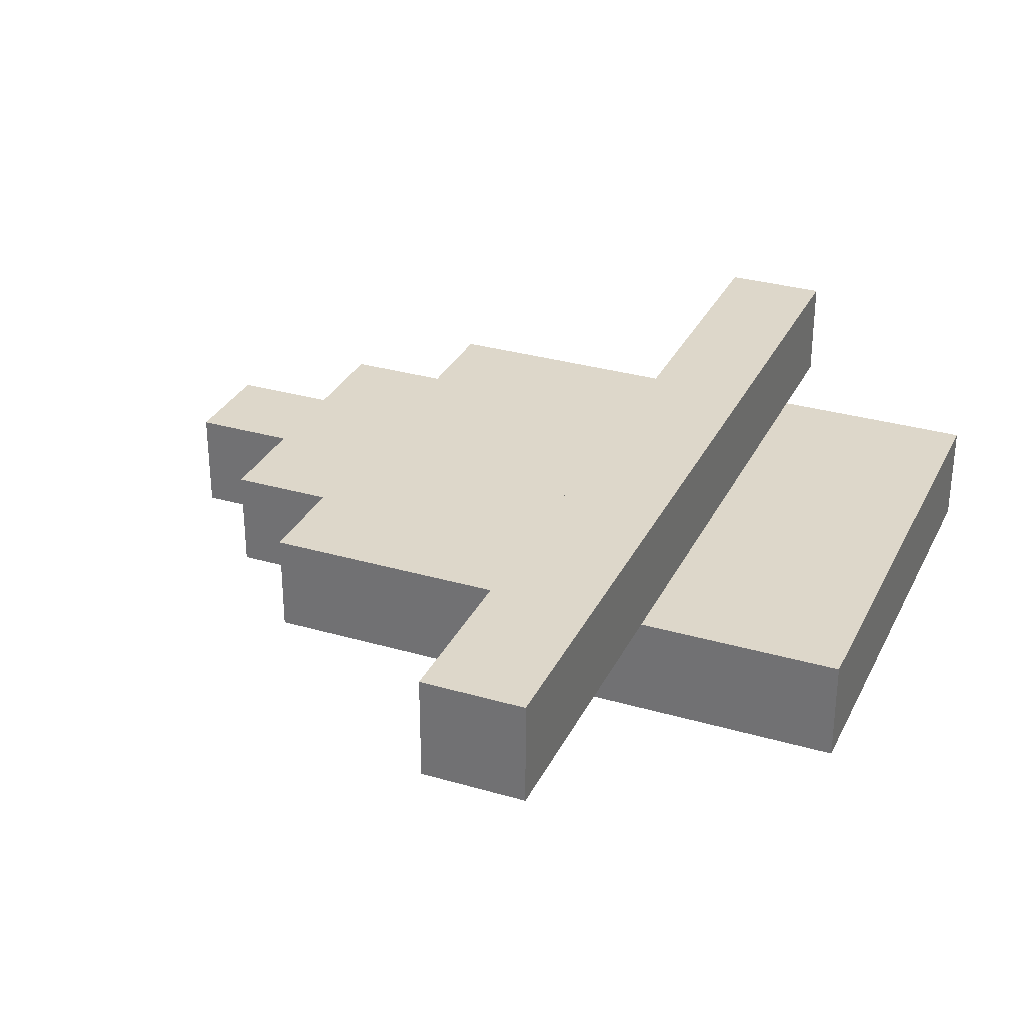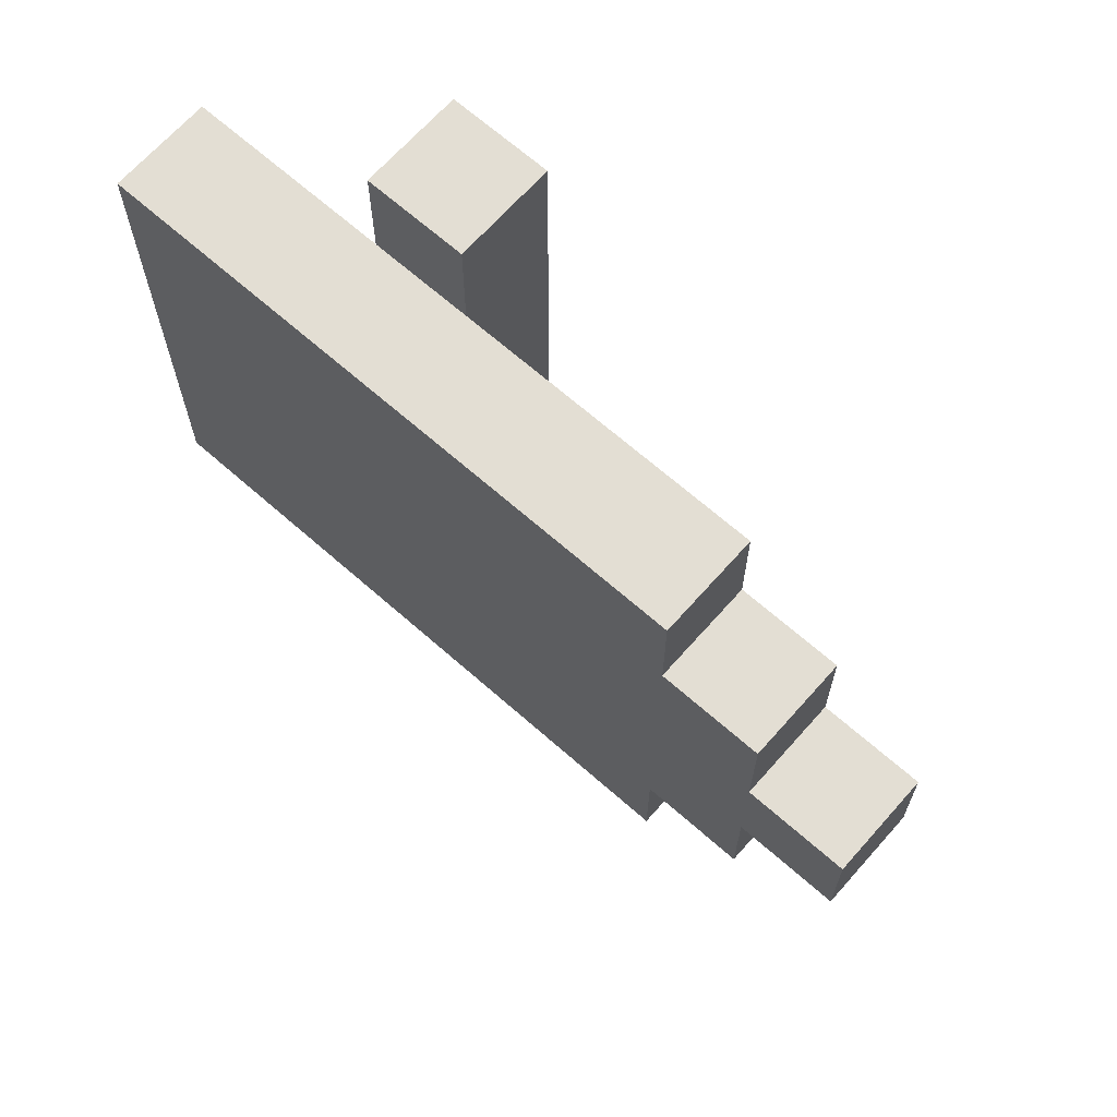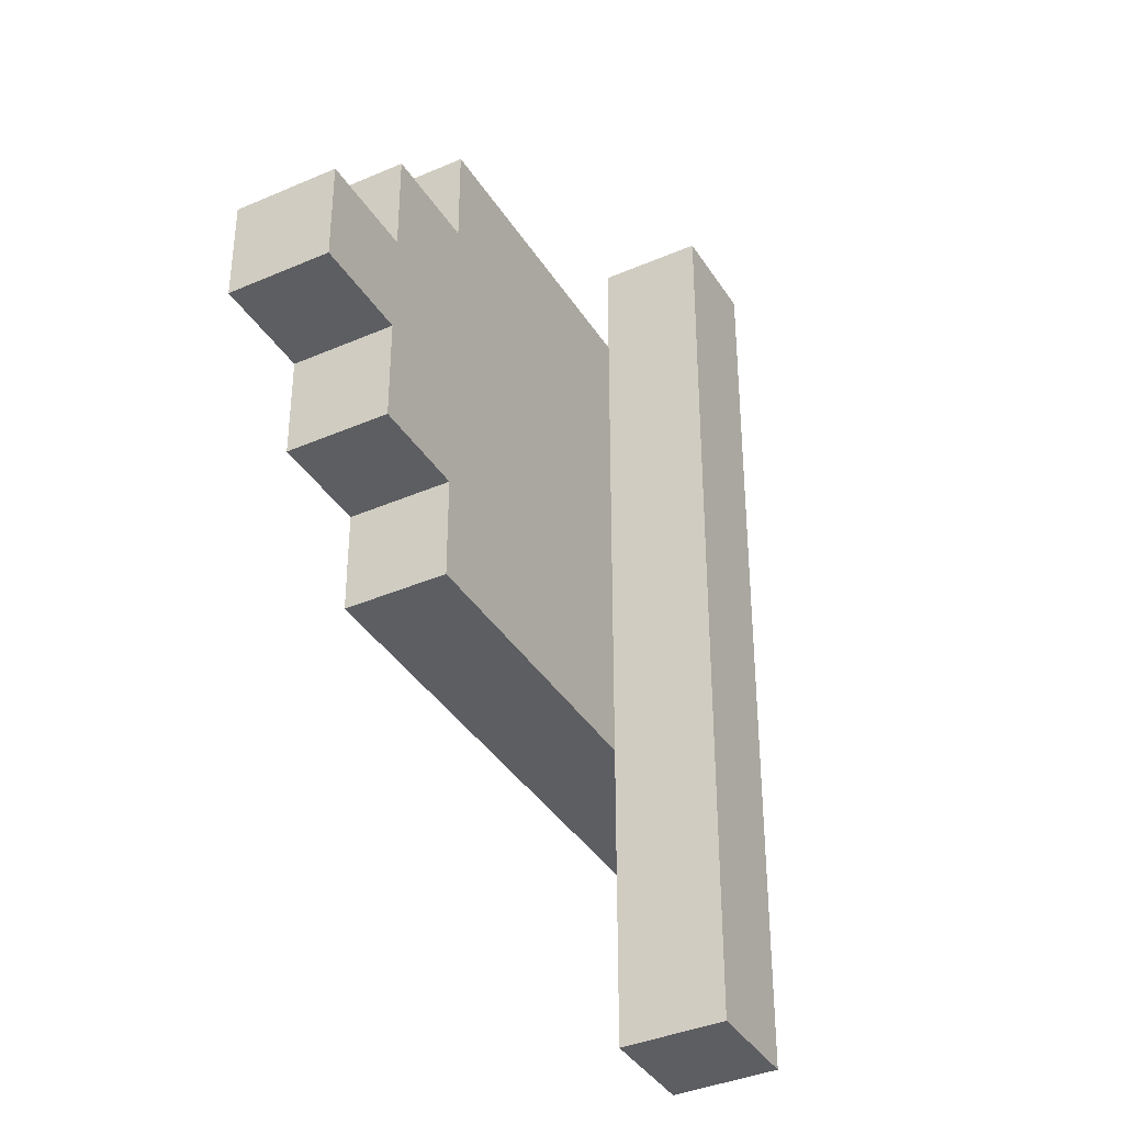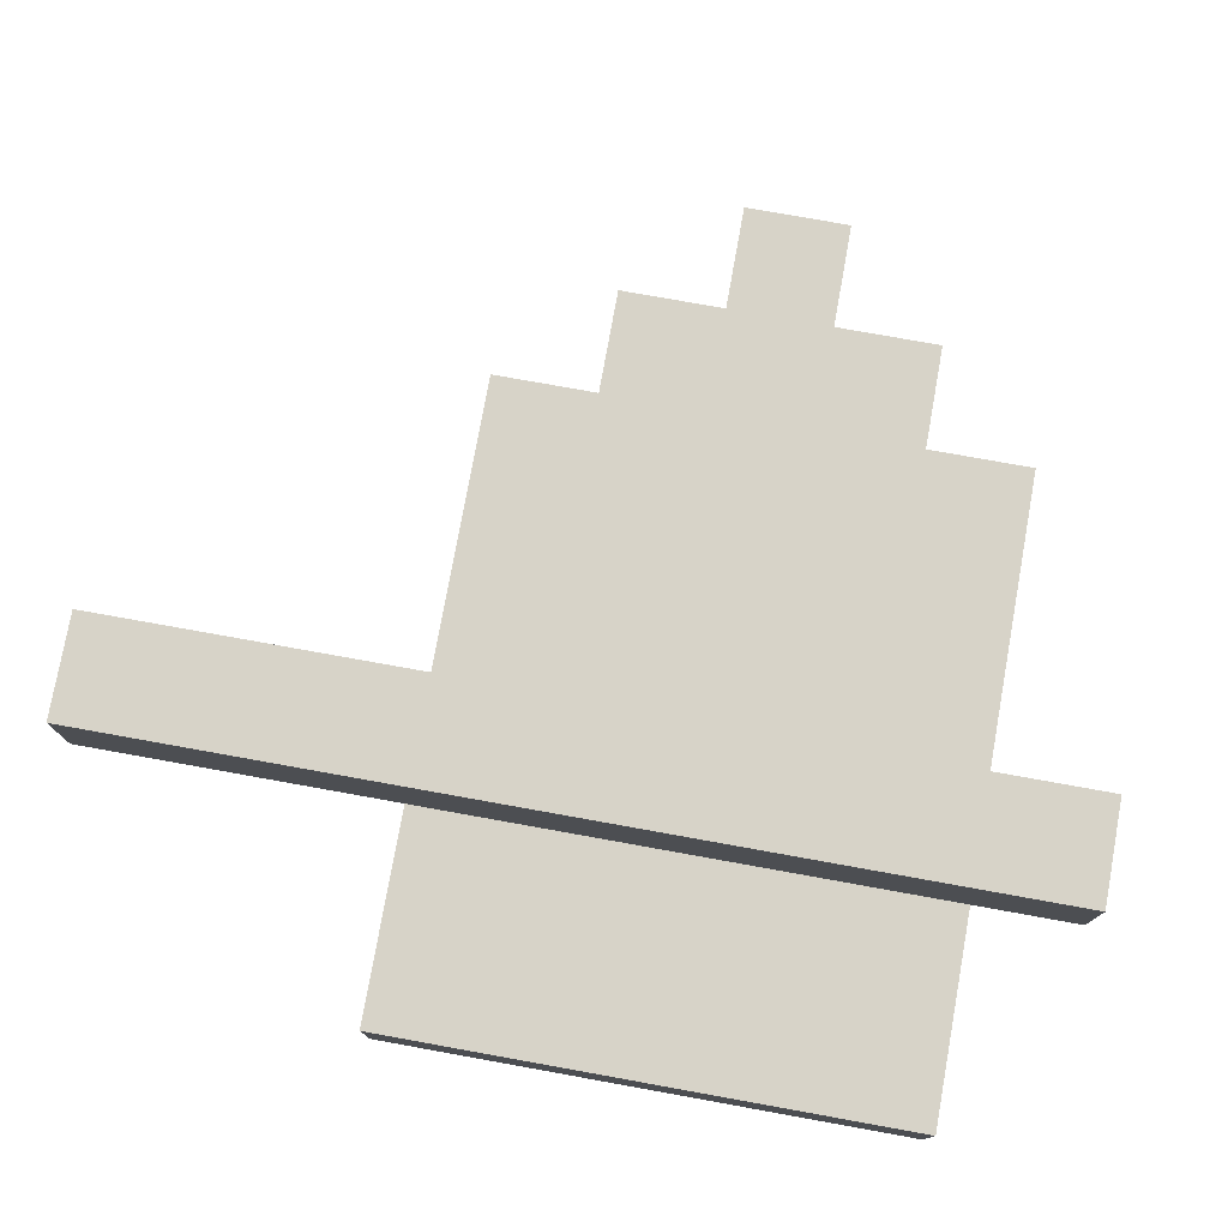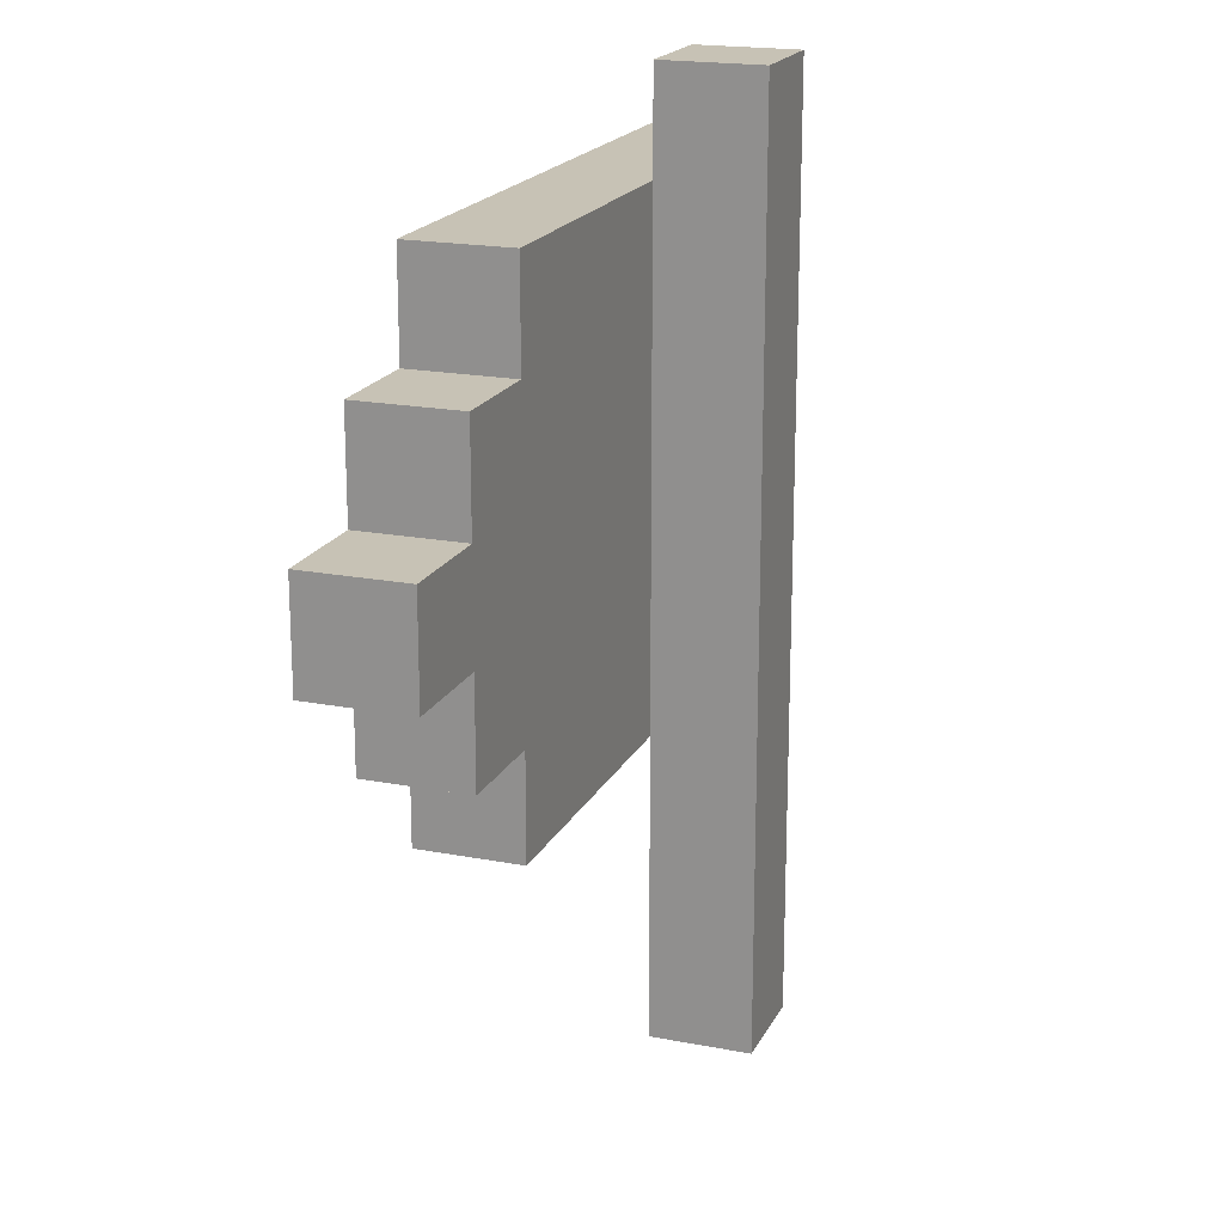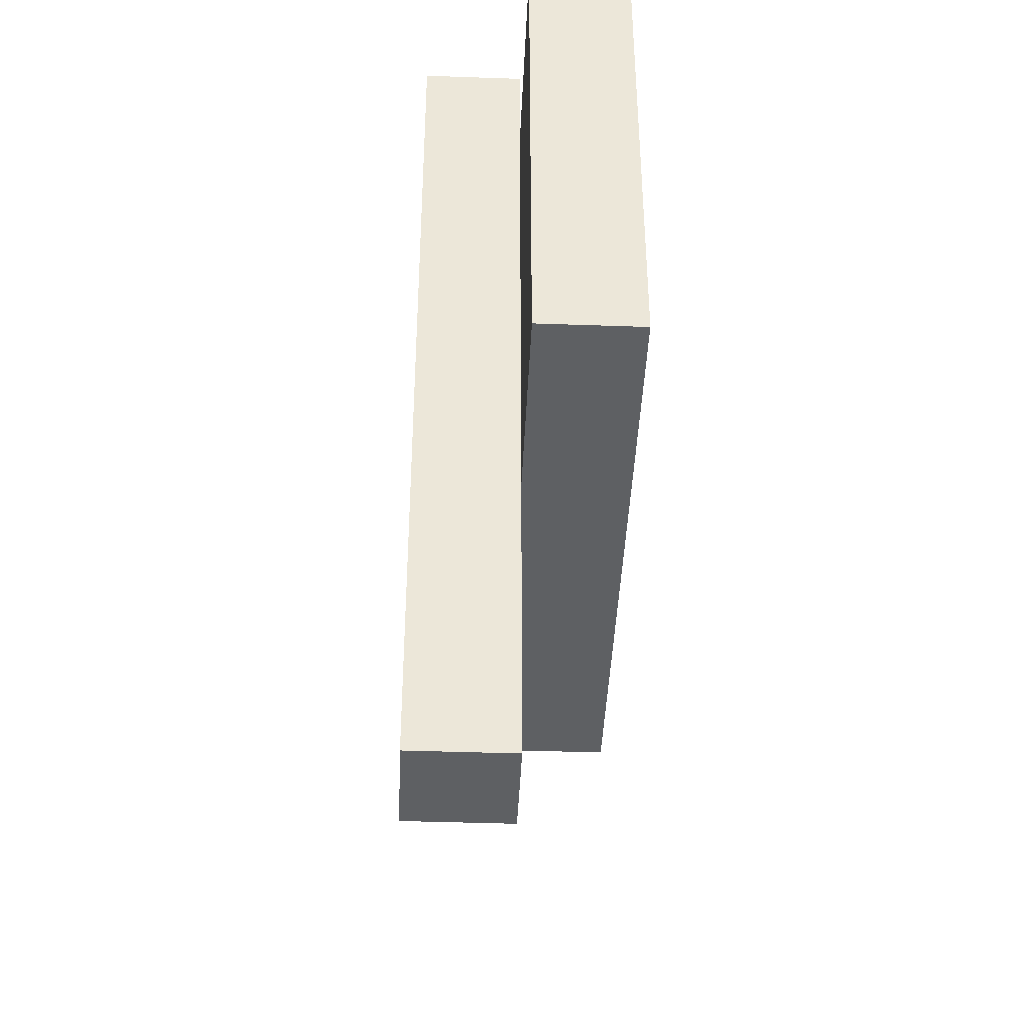
<metadata>
{"format":"obj","ext":"obj","renderer":"f3d","projection":"perspective","resolution":1024,"background":"white","views":[{"elev":30.9,"azim":22.6,"up":"+Z"},{"elev":67.2,"azim":-138.5,"up":"+Y"},{"elev":-38.1,"azim":-61.2,"up":"+Y"},{"elev":77.0,"azim":100.2,"up":"+Z"},{"elev":19.0,"azim":-70.0,"up":"+Y"},{"elev":-42.4,"azim":87.6,"up":"+Y"}]}
</metadata>
<code>
v -4 5 -0
v -4 5 -1
v -4 6 -0
v -4 6 -1
v -3 4 -0
v -3 4 -1
v -3 5 -0
v -3 5 -1
v -3 6 -0
v -3 6 -1
v -3 7 -0
v -3 7 -1
v -2 3 -0
v -2 3 -1
v -2 4 -0
v -2 4 -1
v -2 7 -0
v -2 7 -1
v -2 8 -0
v -2 8 -1
v 1 0 1
v 1 0 -0
v 1 3 -0
v 1 4 -0
v 1 5 -0
v 1 6 -0
v 1 7 -0
v 1 8 -0
v 1 9 1
v 1 9 -0
v 2 0 1
v 2 0 -0
v 2 3 -0
v 2 4 -0
v 2 5 -0
v 2 6 -0
v 2 7 -0
v 2 8 -0
v 2 9 1
v 2 9 -0
v 4 3 -0
v 4 3 -1
v 4 4 -0
v 4 4 -1
v 4 5 -0
v 4 5 -1
v 4 6 -0
v 4 6 -1
v 4 7 -0
v 4 7 -1
v 4 8 -0
v 4 8 -1
v 1 0 1
v 1 9 1
v 2 0 1
v 2 9 1
v -4 5 -0
v -4 6 -0
v -3 4 -0
v -3 5 -0
v -3 6 -0
v -3 7 -0
v -2 3 -0
v -2 4 -0
v -2 7 -0
v -2 8 -0
v 1 3 -0
v 1 4 -0
v 1 5 -0
v 1 6 -0
v 1 7 -0
v 1 8 -0
v 2 3 -0
v 2 4 -0
v 2 5 -0
v 2 6 -0
v 2 7 -0
v 2 8 -0
v 4 3 -0
v 4 4 -0
v 4 5 -0
v 4 6 -0
v 4 7 -0
v 4 8 -0
v 1 0 -0
v 1 3 -0
v 1 8 -0
v 1 9 -0
v 2 0 -0
v 2 3 -0
v 2 8 -0
v 2 9 -0
v -4 5 -1
v -4 6 -1
v -3 4 -1
v -3 5 -1
v -3 6 -1
v -3 7 -1
v -2 3 -1
v -2 4 -1
v -2 7 -1
v -2 8 -1
v 4 3 -1
v 4 4 -1
v 4 5 -1
v 4 6 -1
v 4 7 -1
v 4 8 -1
v 1 0 1
v 2 0 1
v 1 0 -0
v 2 0 -0
v -2 3 -0
v 1 3 -0
v 2 3 -0
v 4 3 -0
v -2 3 -1
v 4 3 -1
v -3 4 -0
v -2 4 -0
v -3 4 -1
v -2 4 -1
v -4 5 -0
v -3 5 -0
v -4 5 -1
v -3 5 -1
v -4 6 -0
v -3 6 -0
v -4 6 -1
v -3 6 -1
v -3 7 -0
v -2 7 -0
v -3 7 -1
v -2 7 -1
v -2 8 -0
v 1 8 -0
v 2 8 -0
v 4 8 -0
v -2 8 -1
v 4 8 -1
v 1 9 1
v 2 9 1
v 1 9 -0
v 2 9 -0
f 3 2 1
f 4 2 3
f 7 6 5
f 8 6 7
f 11 10 9
f 12 10 11
f 15 14 13
f 16 14 15
f 19 18 17
f 20 18 19
f 23 22 21
f 24 23 21
f 25 24 21
f 26 25 21
f 27 26 21
f 28 27 21
f 29 28 21
f 30 28 29
f 31 32 33
f 31 33 34
f 31 34 35
f 31 35 36
f 31 36 37
f 31 37 38
f 31 38 39
f 39 38 40
f 41 42 43
f 43 42 44
f 43 44 45
f 45 44 46
f 45 46 47
f 47 46 48
f 47 48 49
f 49 48 50
f 49 50 51
f 51 50 52
f 55 54 53
f 56 54 55
f 60 58 57
f 61 58 60
f 64 60 59
f 65 62 61
f 67 64 63
f 68 60 64
f 68 64 67
f 69 61 60
f 69 60 68
f 70 65 61
f 70 61 69
f 71 66 65
f 71 65 70
f 72 66 71
f 79 74 73
f 80 75 74
f 80 74 79
f 81 76 75
f 81 75 80
f 82 77 76
f 82 76 81
f 83 78 77
f 83 77 82
f 84 78 83
f 85 86 89
f 89 86 90
f 87 88 91
f 91 88 92
f 93 94 96
f 96 94 97
f 95 96 100
f 97 98 101
f 99 100 103
f 100 96 104
f 103 100 104
f 96 97 105
f 104 96 105
f 97 101 106
f 105 97 106
f 101 102 107
f 106 101 107
f 107 102 108
f 111 110 109
f 112 110 111
f 117 114 113
f 117 116 115
f 117 115 114
f 118 116 117
f 121 120 119
f 122 120 121
f 125 124 123
f 126 124 125
f 127 128 129
f 129 128 130
f 131 132 133
f 133 132 134
f 135 136 139
f 137 138 139
f 136 137 139
f 139 138 140
f 141 142 143
f 143 142 144

</code>
